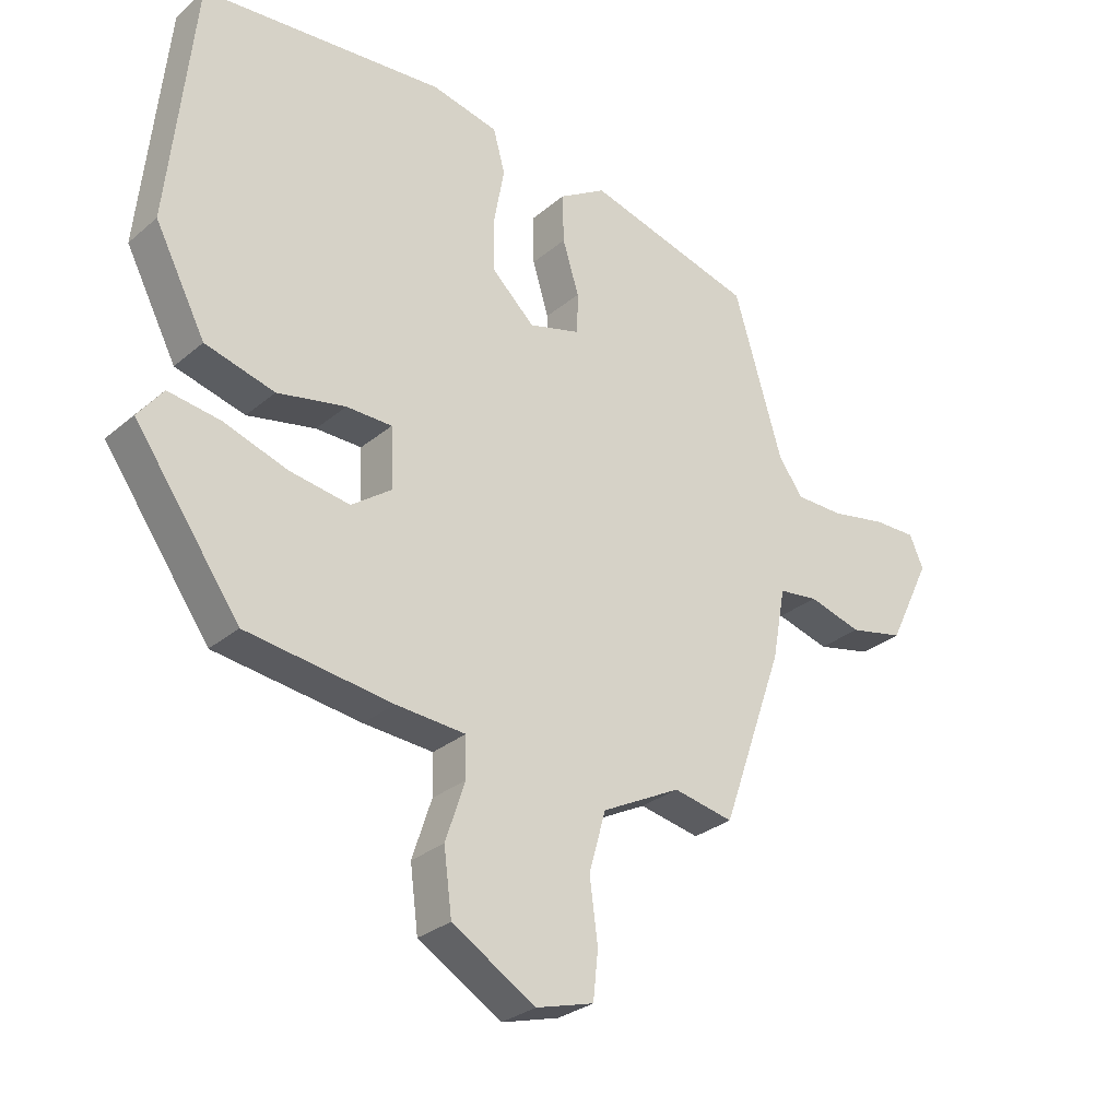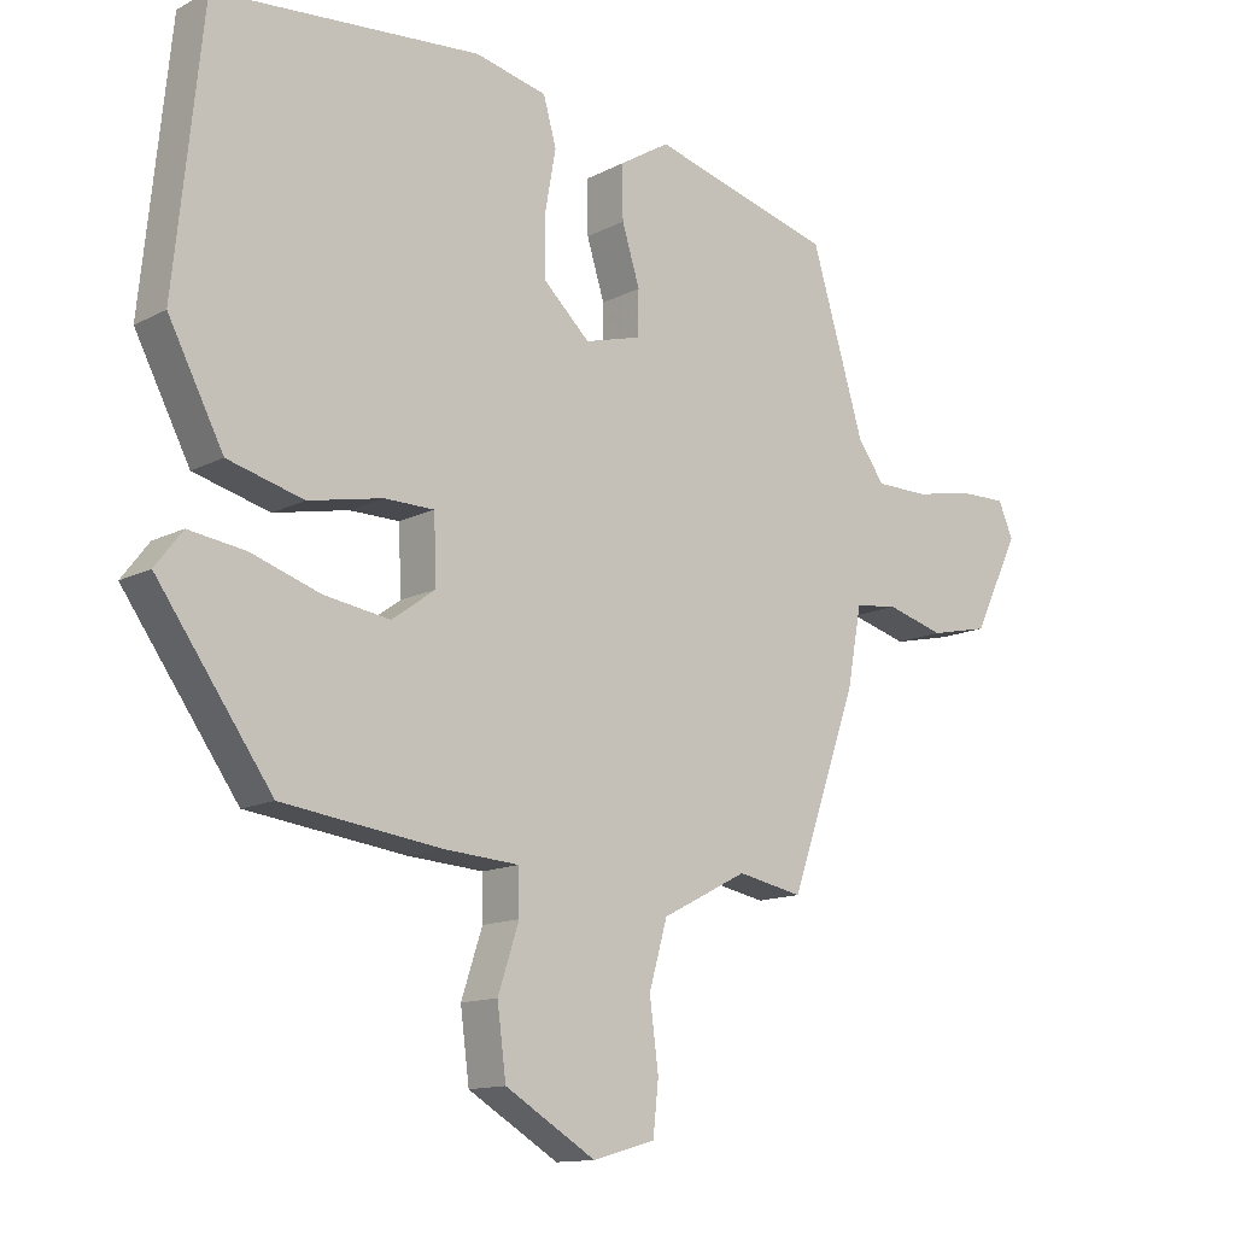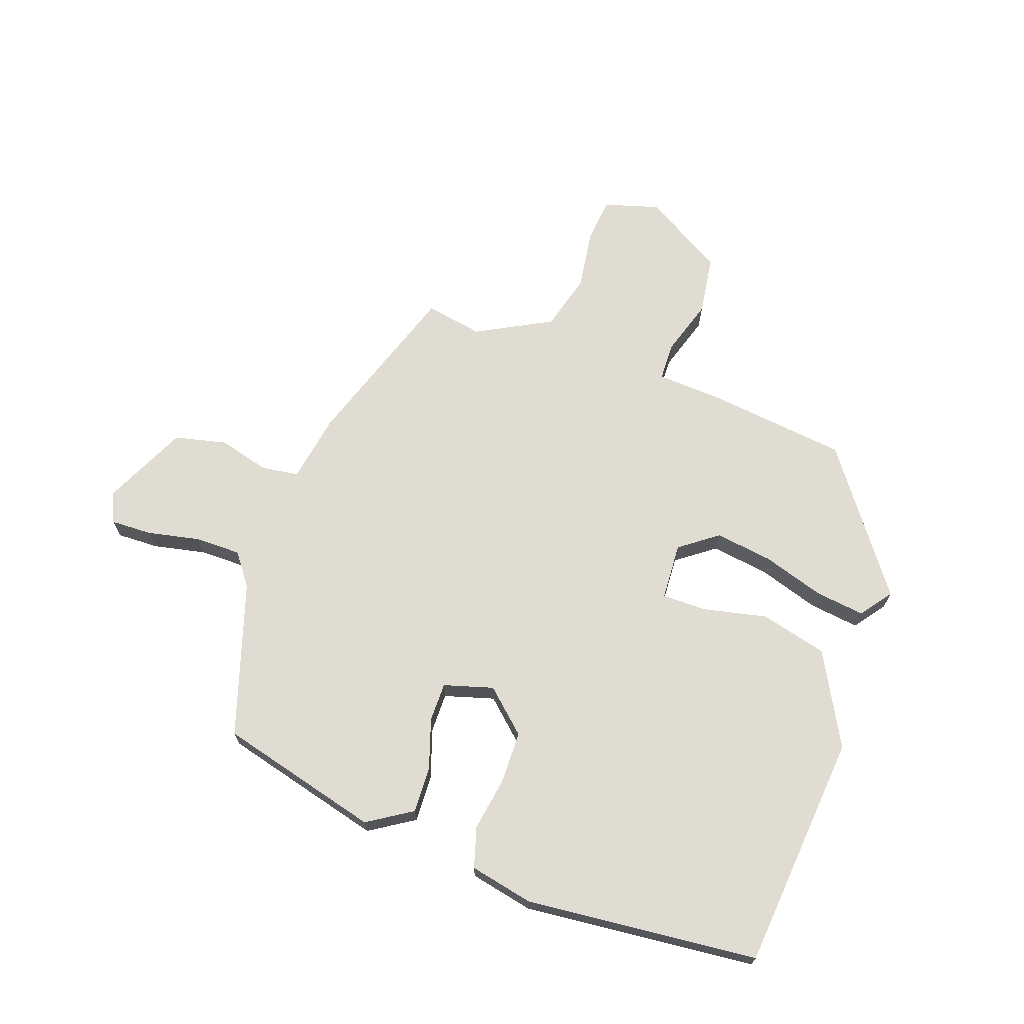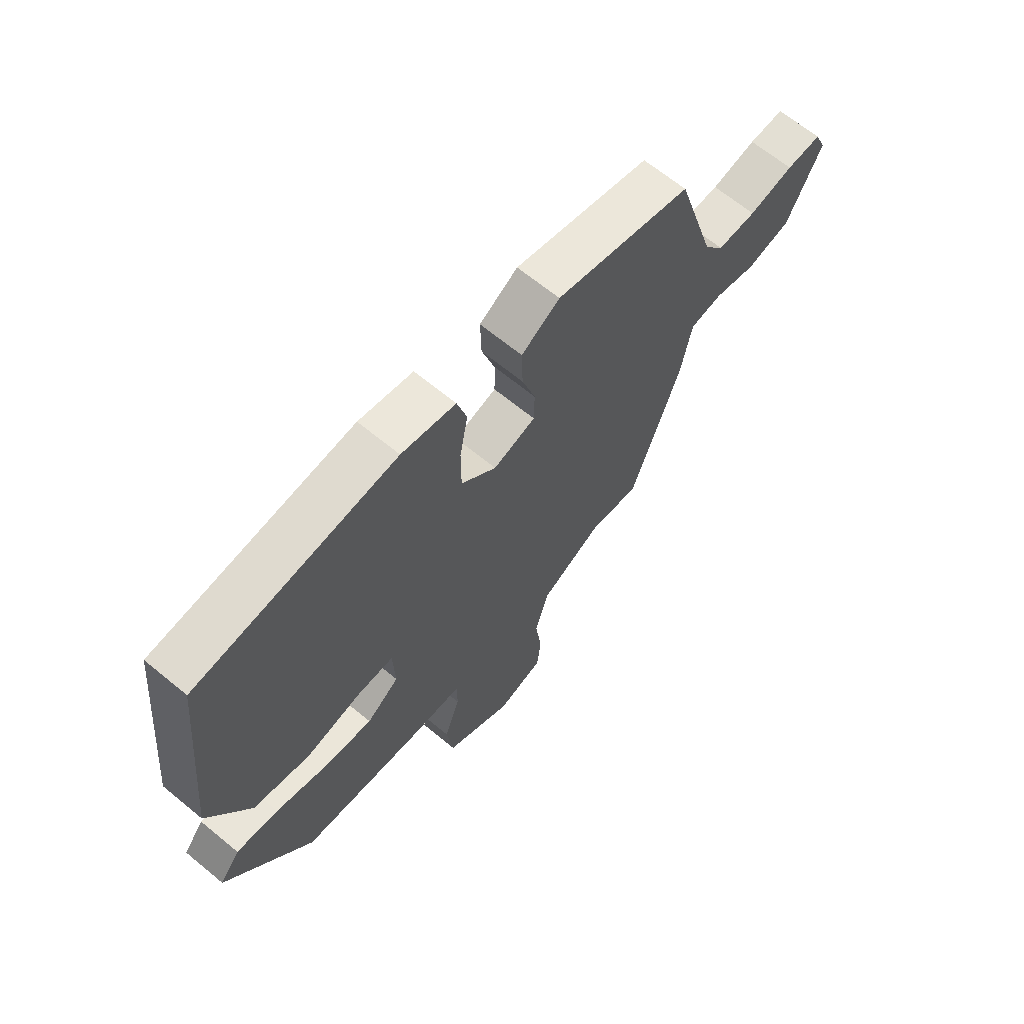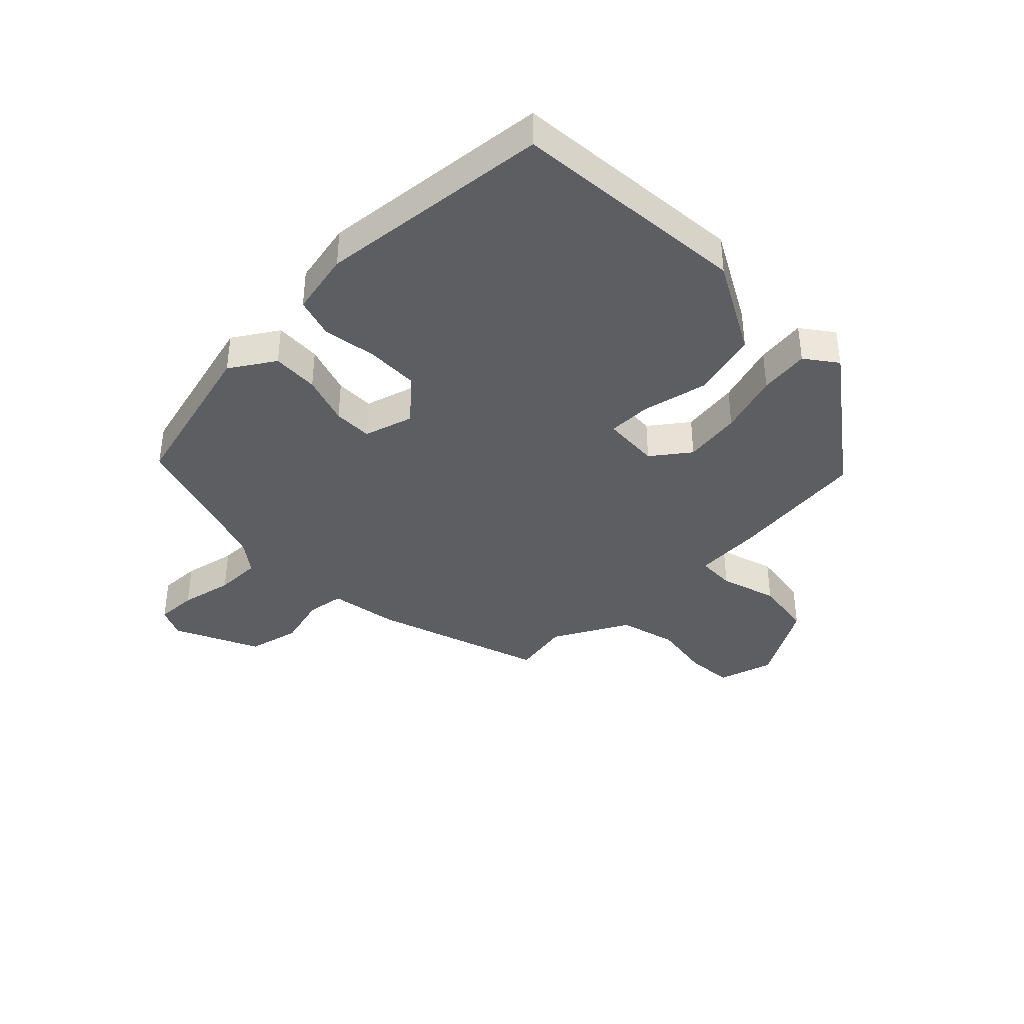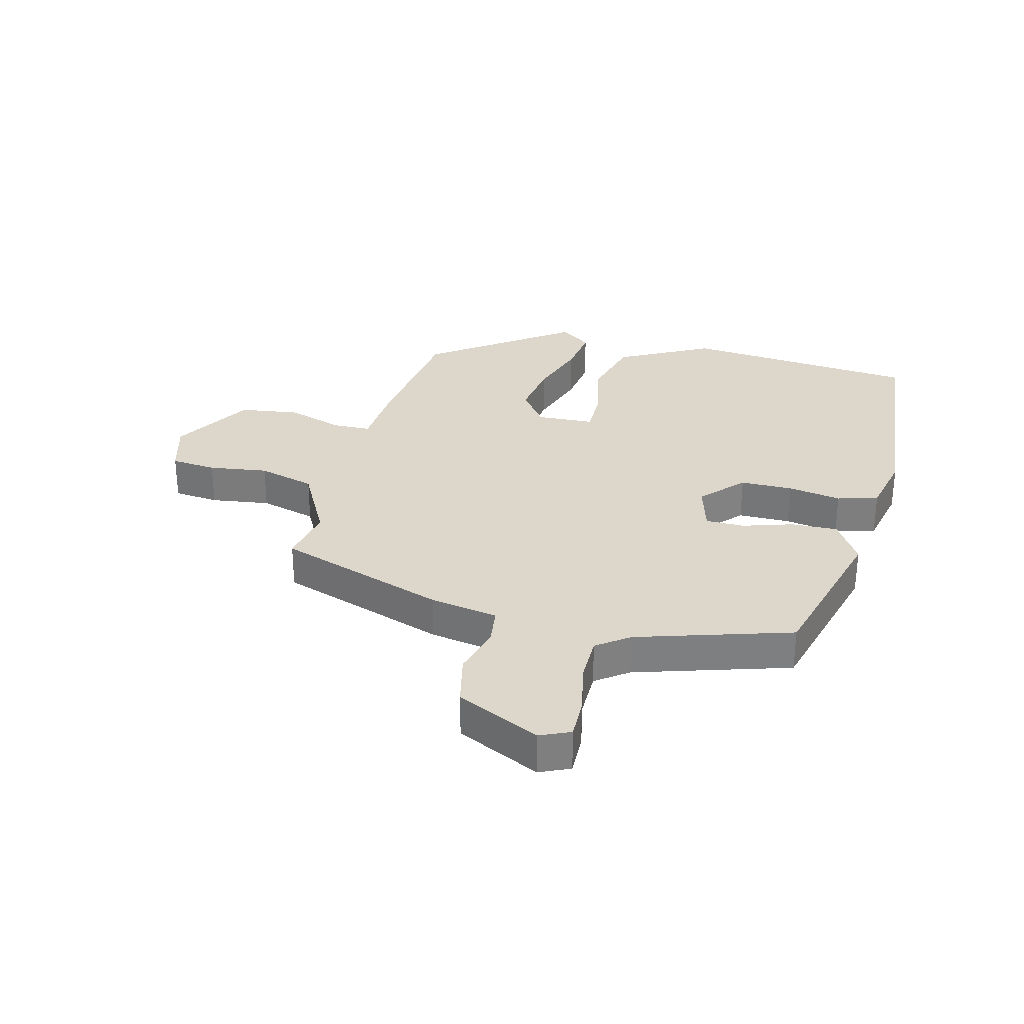
<metadata>
{"format":"obj","ext":"obj","renderer":"f3d","projection":"perspective","resolution":1024,"background":"white","views":[{"elev":-28.9,"azim":141.0,"up":"+Z"},{"elev":-13.0,"azim":139.7,"up":"+Z"},{"elev":69.1,"azim":18.7,"up":"+Y"},{"elev":66.1,"azim":129.6,"up":"+Z"},{"elev":-38.8,"azim":43.4,"up":"+Y"},{"elev":30.6,"azim":-76.1,"up":"+Y"}]}
</metadata>
<code>
v 0.378 0.07 -0.451
v 0.145 0.07 -0.482
v 0.034 0.07 -0.49
v 0.033 0.07 -0.554
v 0.064 0.07 -0.648
v 0.051 0.07 -0.748
v -0.082 0.07 -0.828
v -0.174 0.07 -0.802
v -0.182 0.07 -0.726
v -0.169 0.07 -0.627
v -0.196 0.07 -0.532
v -0.322 0.07 -0.467
v -0.418 0.07 -0.486
v -0.517 0.07 -0.204
v -0.538 0.07 -0.09
v -0.601 0.07 -0.082
v -0.686 0.07 -0.106
v -0.773 0.07 -0.087
v -0.841 0.07 0.052
v -0.819 0.07 0.103
v -0.75 0.07 0.102
v -0.662 0.07 0.085
v -0.585 0.07 0.086
v -0.546 0.07 0.14
v -0.468 0.07 0.399
v -0.2 0.07 0.473
v -0.125 0.07 0.427
v -0.127 0.07 0.349
v -0.153 0.07 0.265
v -0.152 0.07 0.2
v -0.069 0.07 0.177
v 0 0.07 0.242
v 0 0.07 0.33
v -0.016 0.07 0.419
v 0.003 0.07 0.487
v 0.109 0.07 0.511
v 0.498 0.07 0.479
v 0.539 0.07 0.084
v 0.458 0.07 -0.072
v 0.347 0.07 -0.102
v 0.238 0.07 -0.08
v 0.165 0.07 -0.081
v 0.161 0.07 -0.177
v 0.225 0.07 -0.223
v 0.321 0.07 -0.208
v 0.423 0.07 -0.174
v 0.506 0.07 -0.162
v 0.546 0.07 -0.214
v 0.378 0 -0.451
v 0.145 0 -0.482
v 0.034 0 -0.49
v 0.033 0 -0.554
v 0.064 0 -0.648
v 0.051 0 -0.748
v -0.082 0 -0.828
v -0.174 0 -0.802
v -0.182 0 -0.726
v -0.169 0 -0.627
v -0.196 0 -0.532
v -0.322 0 -0.467
v -0.418 0 -0.486
v -0.517 0 -0.204
v -0.538 0 -0.09
v -0.601 0 -0.082
v -0.686 0 -0.106
v -0.773 0 -0.087
v -0.841 0 0.052
v -0.819 0 0.103
v -0.75 0 0.102
v -0.662 0 0.085
v -0.585 0 0.086
v -0.546 0 0.14
v -0.468 0 0.399
v -0.2 0 0.473
v -0.125 0 0.427
v -0.127 0 0.349
v -0.153 0 0.265
v -0.152 0 0.2
v -0.069 0 0.177
v 0 0 0.242
v 0 0 0.33
v -0.016 0 0.419
v 0.003 0 0.487
v 0.109 0 0.511
v 0.498 0 0.479
v 0.539 0 0.084
v 0.458 0 -0.072
v 0.347 0 -0.102
v 0.238 0 -0.08
v 0.165 0 -0.081
v 0.161 0 -0.177
v 0.225 0 -0.223
v 0.321 0 -0.208
v 0.423 0 -0.174
v 0.506 0 -0.162
v 0.546 0 -0.214
f 1 2 3
f 48 1 3
f 47 48 3
f 46 47 3
f 45 46 3
f 44 45 3
f 43 44 3
f 42 43 3
f 39 40 41
f 38 39 41
f 37 38 41
f 36 37 41
f 35 36 41
f 34 35 41
f 33 34 41
f 32 33 41 42
f 31 32 42 3
f 27 28 29
f 26 27 29
f 25 26 29
f 24 25 29
f 23 24 29 30
f 20 21 22
f 19 20 22
f 18 19 22
f 17 18 22
f 16 17 22
f 15 16 22 23
f 12 13 14 15
f 31 3 4
f 30 31 4
f 23 30 4
f 15 23 4
f 12 15 4
f 11 12 4
f 7 8 9 10
f 7 10 11
f 6 7 11
f 5 6 11
f 4 5 11
f 51 50 49
f 51 49 96
f 51 96 95
f 51 95 94
f 51 94 93
f 51 93 92
f 51 92 91
f 51 91 90
f 89 88 87
f 89 87 86
f 89 86 85
f 89 85 84
f 89 84 83
f 89 83 82
f 89 82 81
f 90 89 81 80
f 51 90 80 79
f 77 76 75
f 77 75 74
f 77 74 73
f 77 73 72
f 78 77 72 71
f 70 69 68
f 70 68 67
f 70 67 66
f 70 66 65
f 70 65 64
f 71 70 64 63
f 63 62 61 60
f 52 51 79
f 52 79 78
f 52 78 71
f 52 71 63
f 52 63 60
f 52 60 59
f 58 57 56 55
f 59 58 55
f 59 55 54
f 59 54 53
f 59 53 52
f 1 49 50 2
f 2 50 51 3
f 3 51 52 4
f 4 52 53 5
f 5 53 54 6
f 6 54 55 7
f 7 55 56 8
f 8 56 57 9
f 9 57 58 10
f 10 58 59 11
f 11 59 60 12
f 12 60 61 13
f 13 61 62 14
f 14 62 63 15
f 15 63 64 16
f 16 64 65 17
f 17 65 66 18
f 18 66 67 19
f 19 67 68 20
f 20 68 69 21
f 21 69 70 22
f 22 70 71 23
f 23 71 72 24
f 24 72 73 25
f 25 73 74 26
f 26 74 75 27
f 27 75 76 28
f 28 76 77 29
f 29 77 78 30
f 30 78 79 31
f 31 79 80 32
f 32 80 81 33
f 33 81 82 34
f 34 82 83 35
f 35 83 84 36
f 36 84 85 37
f 37 85 86 38
f 38 86 87 39
f 39 87 88 40
f 40 88 89 41
f 41 89 90 42
f 42 90 91 43
f 43 91 92 44
f 44 92 93 45
f 45 93 94 46
f 46 94 95 47
f 47 95 96 48
f 48 96 49 1

</code>
